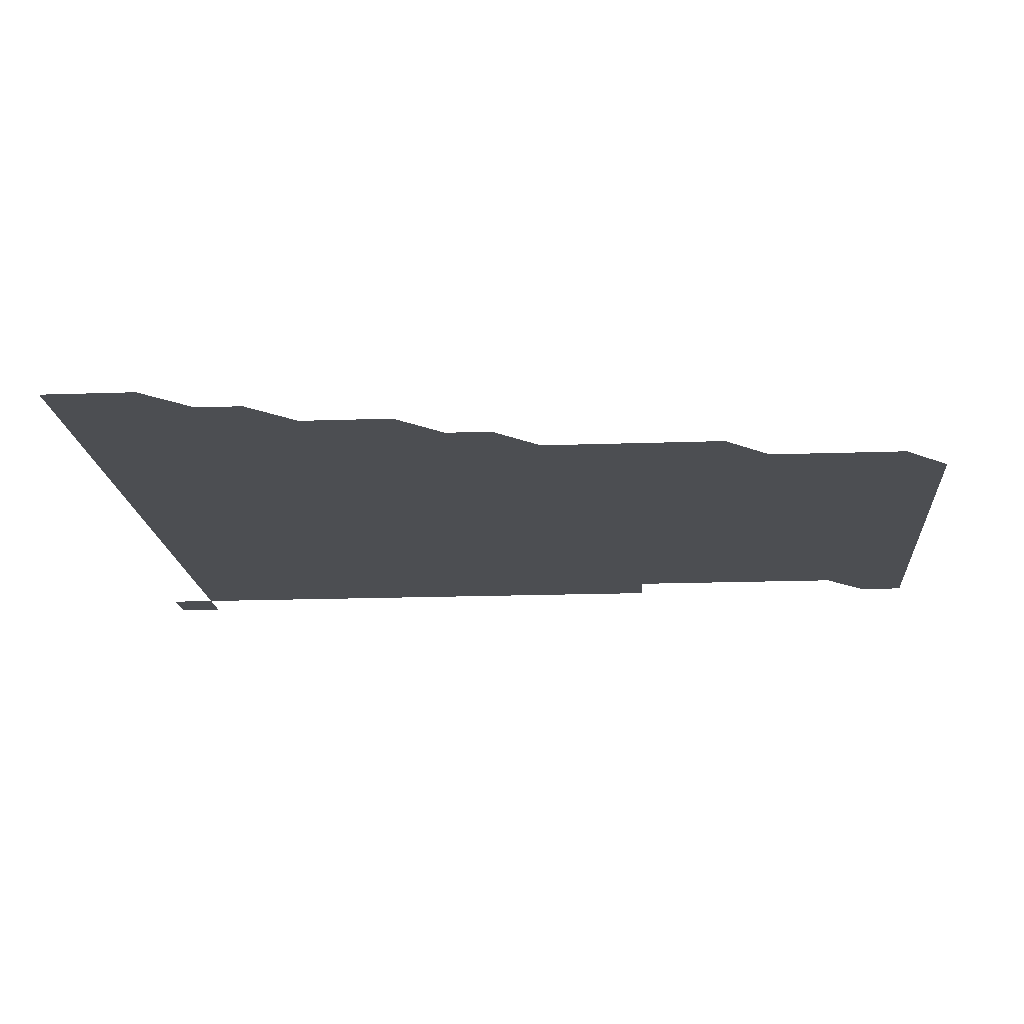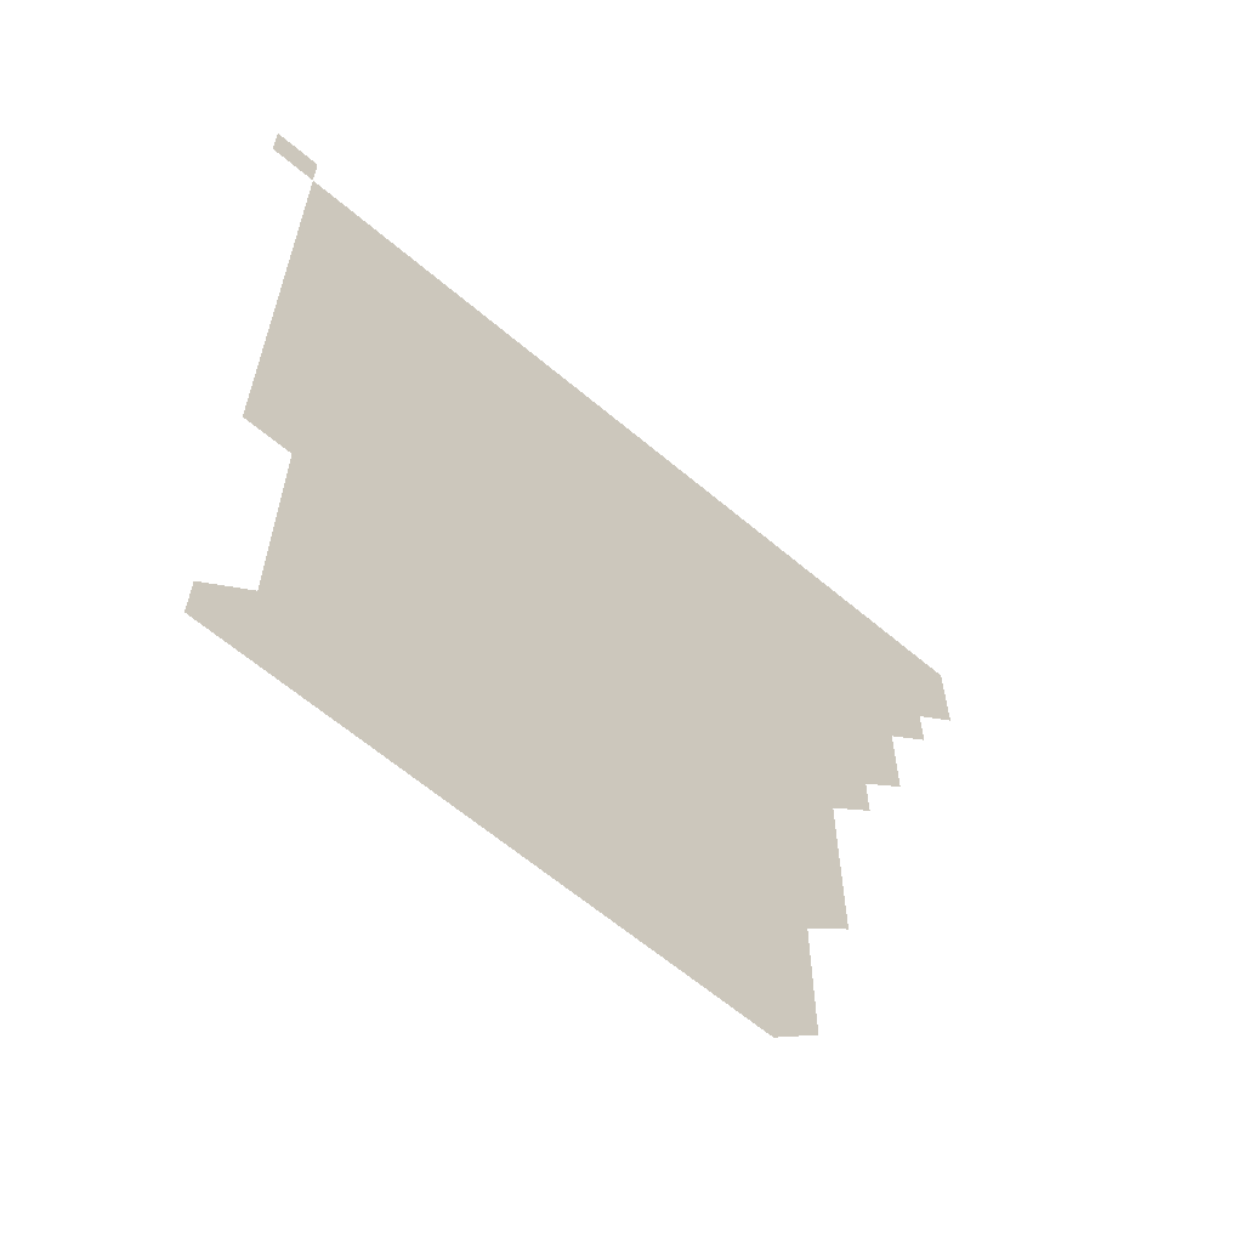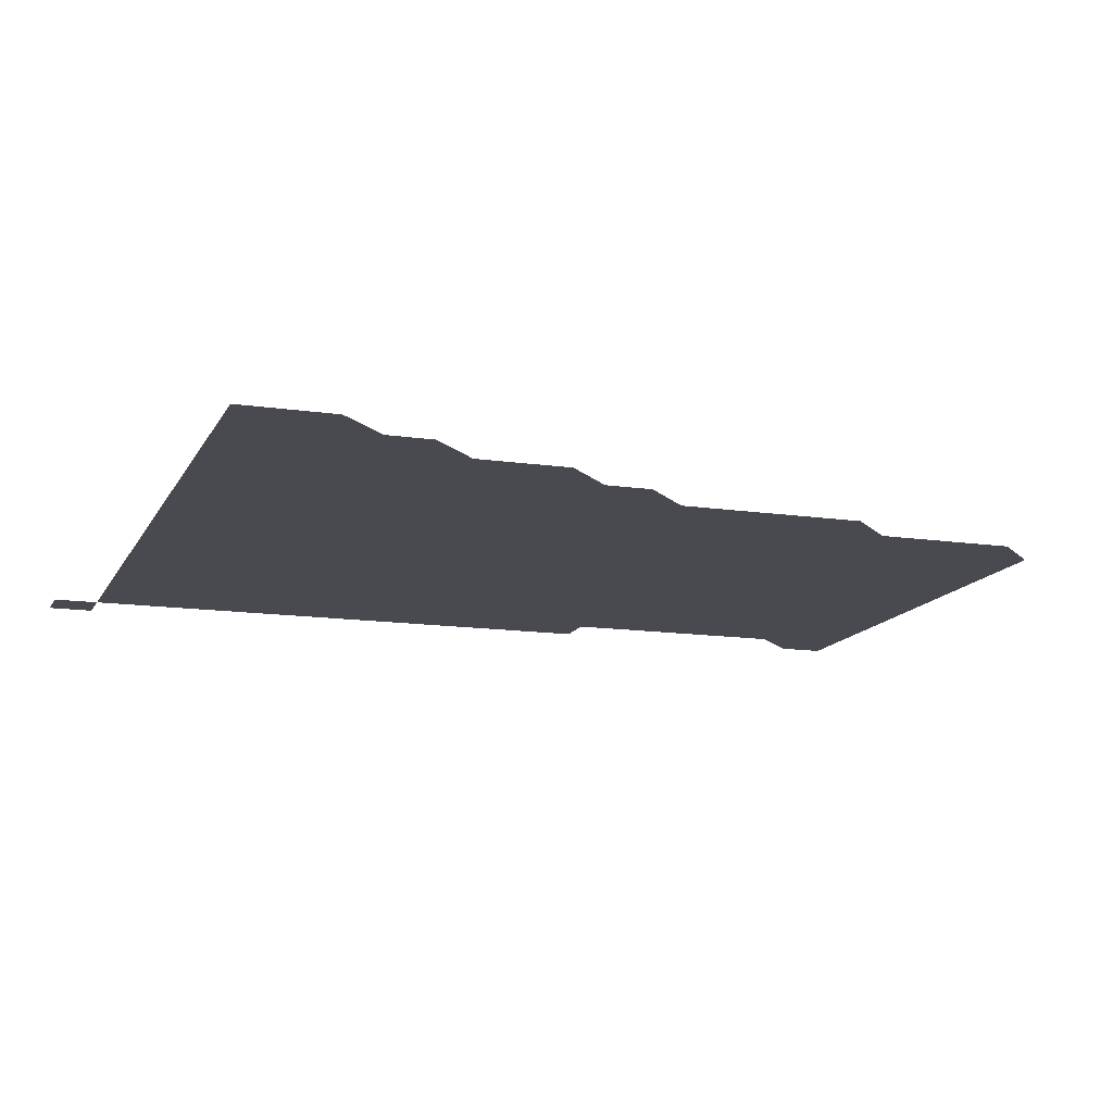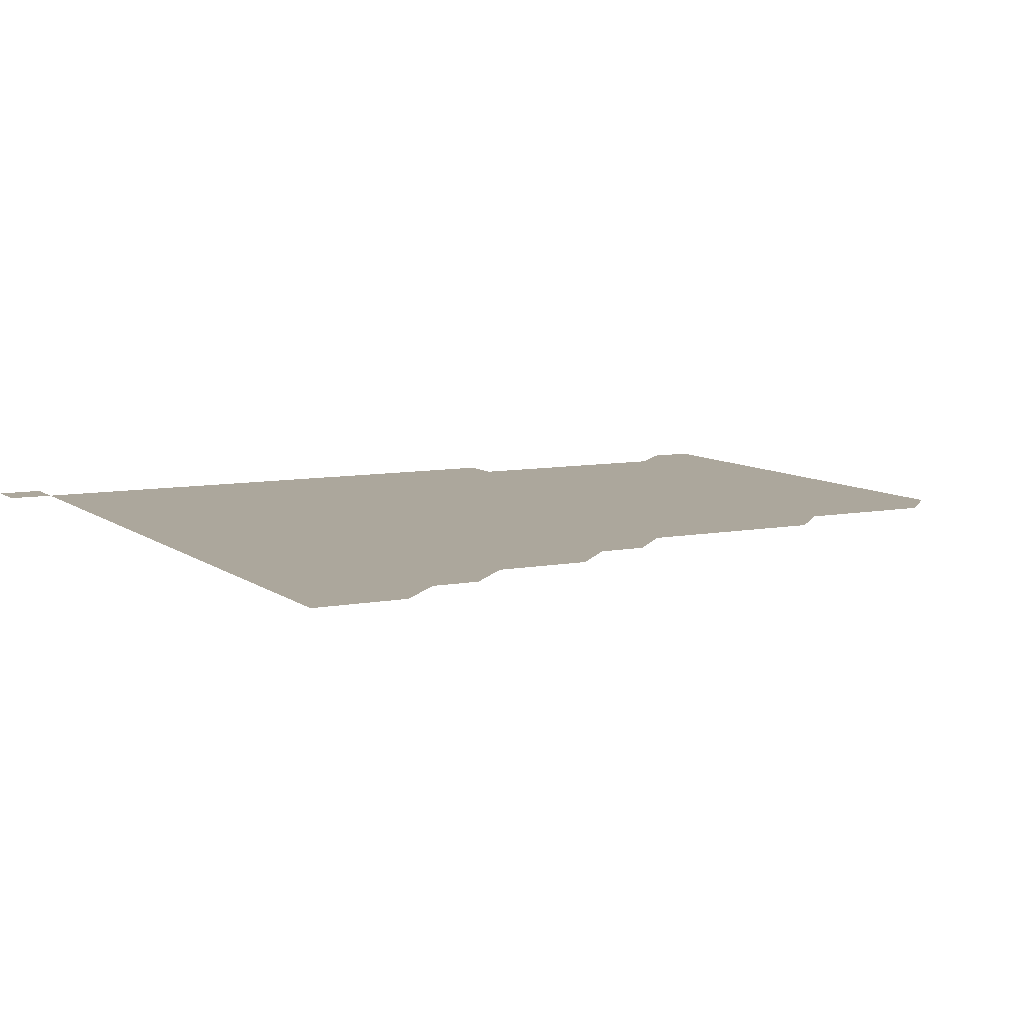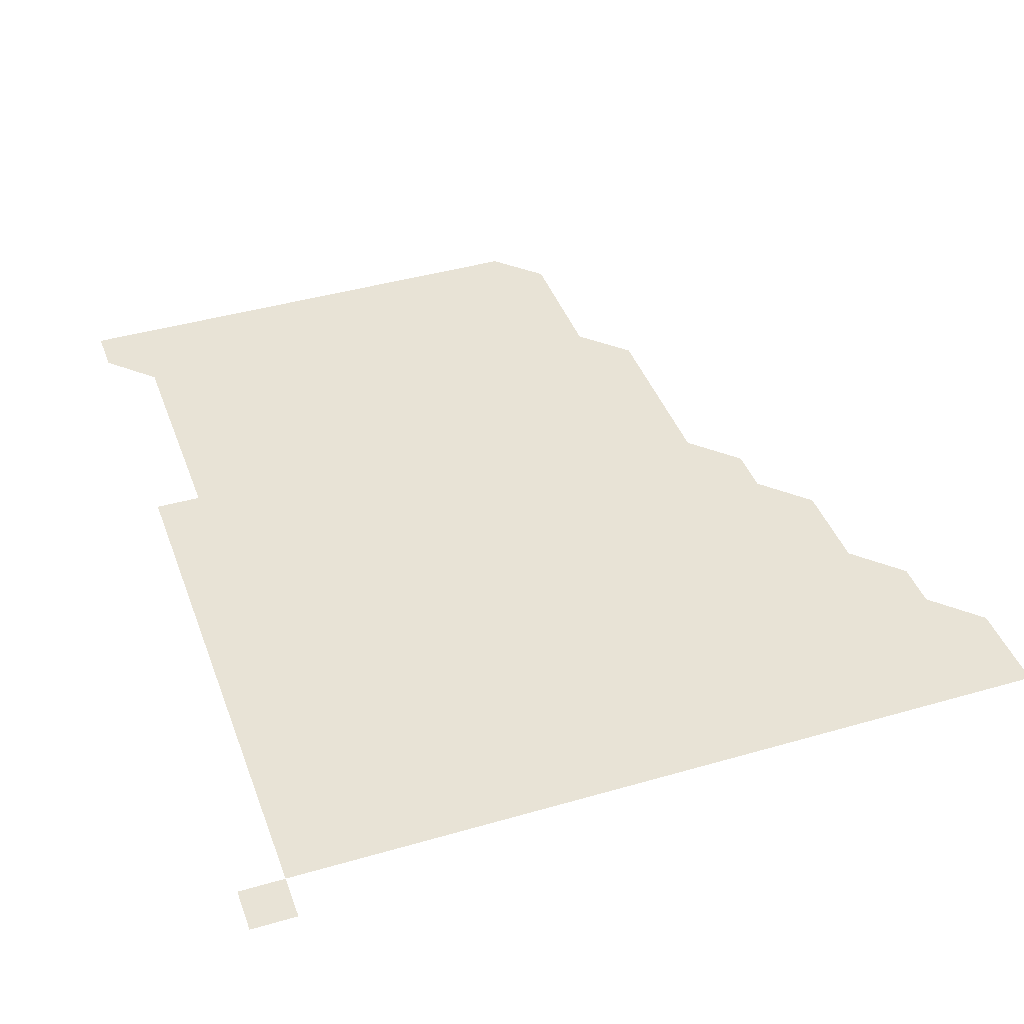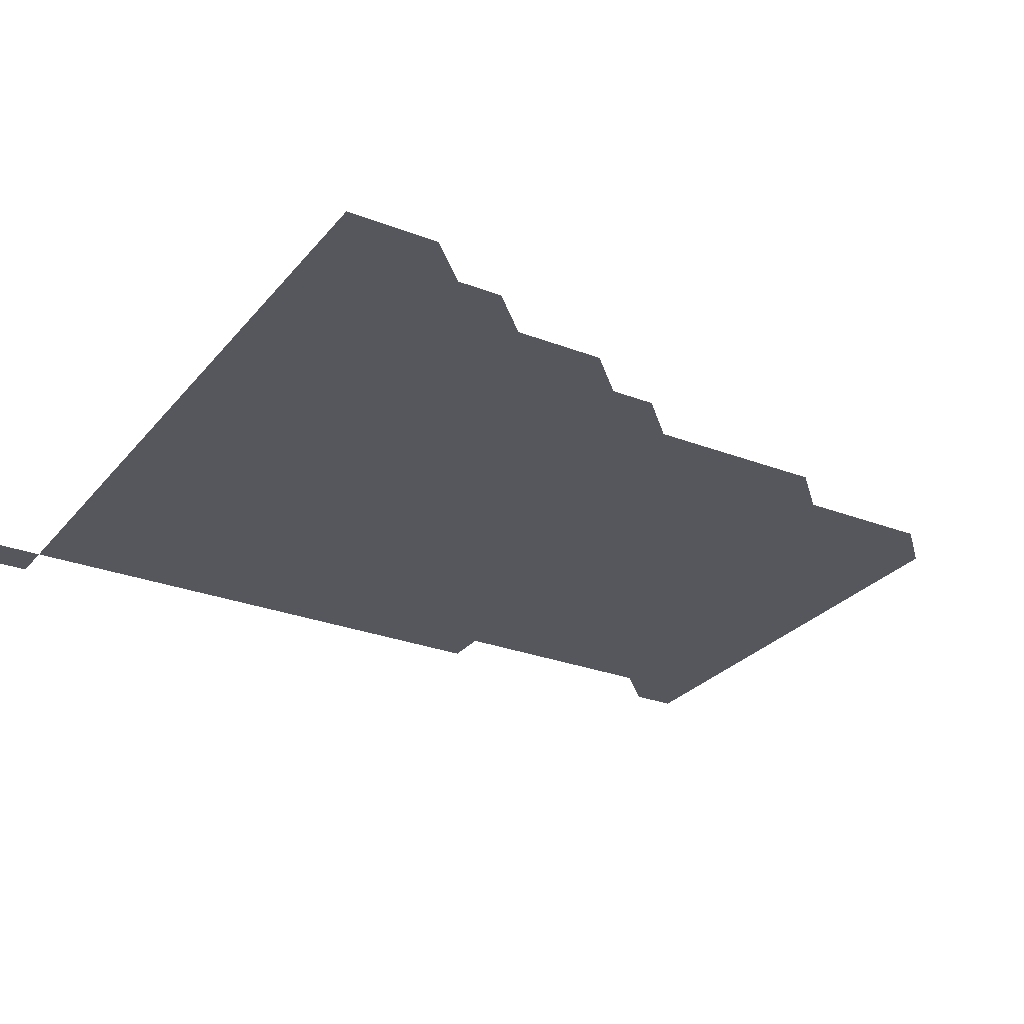
<metadata>
{"format":"obj","ext":"obj","renderer":"f3d","projection":"perspective","resolution":1024,"background":"white","views":[{"elev":-16.7,"azim":-85.8,"up":"+Z"},{"elev":-63.2,"azim":139.5,"up":"+Y"},{"elev":-13.5,"azim":-108.5,"up":"+Z"},{"elev":8.4,"azim":-118.0,"up":"+Z"},{"elev":41.7,"azim":160.7,"up":"+Z"},{"elev":-27.6,"azim":-120.7,"up":"+Z"}]}
</metadata>
<code>
v 436 406 0
v 436 421 0
v 436 436 0
v 451 376 0
v 451 391 0
v 451 406 0
v 451 421 0
v 451 436 0
v 466 331 0
v 466 346 0
v 466 361 0
v 466 376 0
v 466 391 0
v 466 406 0
v 466 421 0
v 466 436 0
v 481 301 0
v 481 316 0
v 481 331 0
v 481 346 0
v 481 361 0
v 481 376 0
v 481 391 0
v 481 406 0
v 481 421 0
v 481 436 0
v 496 226 0
v 496 241 0
v 496 256 0
v 496 271 0
v 496 286 0
v 496 301 0
v 496 316 0
v 496 331 0
v 496 346 0
v 496 361 0
v 496 376 0
v 496 391 0
v 496 406 0
v 496 421 0
v 496 436 0
v 511 166 0
v 511 181 0
v 511 196 0
v 511 211 0
v 511 226 0
v 511 241 0
v 511 256 0
v 511 271 0
v 511 286 0
v 511 301 0
v 511 316 0
v 511 331 0
v 511 346 0
v 511 361 0
v 511 376 0
v 511 391 0
v 511 406 0
v 511 421 0
v 511 436 0
v 526 151 0
v 526 166 0
v 526 181 0
v 526 196 0
v 526 211 0
v 526 226 0
v 526 241 0
v 526 256 0
v 526 271 0
v 526 286 0
v 526 301 0
v 526 316 0
v 526 331 0
v 526 346 0
v 526 361 0
v 526 376 0
v 526 391 0
v 526 406 0
v 526 421 0
v 526 436 0
v 541 151 0
v 541 166 0
v 541 181 0
v 541 196 0
v 541 211 0
v 541 226 0
v 541 241 0
v 541 256 0
v 541 271 0
v 541 286 0
v 541 301 0
v 541 316 0
v 541 331 0
v 541 346 0
v 541 361 0
v 541 376 0
v 541 391 0
v 541 406 0
v 541 421 0
v 541 436 0
v 556 151 0
v 556 166 0
v 556 181 0
v 556 196 0
v 556 211 0
v 556 226 0
v 556 241 0
v 556 256 0
v 556 271 0
v 556 286 0
v 556 301 0
v 556 316 0
v 556 331 0
v 556 346 0
v 556 361 0
v 556 376 0
v 556 391 0
v 556 406 0
v 556 421 0
v 556 436 0
v 571 151 0
v 571 166 0
v 571 181 0
v 571 196 0
v 571 211 0
v 571 226 0
v 571 241 0
v 571 256 0
v 571 271 0
v 571 286 0
v 571 301 0
v 571 316 0
v 571 331 0
v 571 346 0
v 571 361 0
v 571 376 0
v 571 391 0
v 571 406 0
v 571 421 0
v 571 436 0
v 586 151 0
v 586 166 0
v 586 181 0
v 586 196 0
v 586 211 0
v 586 226 0
v 586 241 0
v 586 256 0
v 586 271 0
v 586 286 0
v 586 301 0
v 586 316 0
v 586 331 0
v 586 346 0
v 586 361 0
v 586 376 0
v 586 391 0
v 586 406 0
v 586 421 0
v 586 436 0
v 601 151 0
v 601 166 0
v 601 181 0
v 601 196 0
v 601 211 0
v 601 226 0
v 601 241 0
v 601 256 0
v 601 271 0
v 601 286 0
v 601 301 0
v 601 316 0
v 601 331 0
v 601 346 0
v 601 361 0
v 601 376 0
v 601 391 0
v 601 406 0
v 601 421 0
v 601 436 0
v 616 151 0
v 616 166 0
v 616 181 0
v 616 196 0
v 616 211 0
v 616 226 0
v 616 241 0
v 616 256 0
v 616 271 0
v 616 286 0
v 616 301 0
v 616 316 0
v 616 331 0
v 616 346 0
v 616 361 0
v 616 376 0
v 616 391 0
v 616 406 0
v 616 421 0
v 616 436 0
v 631 151 0
v 631 166 0
v 631 181 0
v 631 196 0
v 631 211 0
v 631 226 0
v 631 241 0
v 631 256 0
v 631 271 0
v 631 286 0
v 631 301 0
v 631 316 0
v 631 331 0
v 631 346 0
v 631 361 0
v 631 376 0
v 631 391 0
v 631 406 0
v 631 421 0
v 631 436 0
v 646 151 0
v 646 166 0
v 646 181 0
v 646 196 0
v 646 211 0
v 646 226 0
v 646 241 0
v 646 256 0
v 646 271 0
v 646 286 0
v 646 301 0
v 646 316 0
v 646 331 0
v 646 346 0
v 646 361 0
v 646 376 0
v 646 391 0
v 646 406 0
v 646 421 0
v 646 436 0
v 661 151 0
v 661 166 0
v 661 181 0
v 661 196 0
v 661 211 0
v 661 226 0
v 661 241 0
v 661 256 0
v 661 271 0
v 661 286 0
v 661 301 0
v 661 316 0
v 661 331 0
v 661 346 0
v 661 361 0
v 661 376 0
v 661 391 0
v 661 406 0
v 661 421 0
v 661 436 0
v 676 151 0
v 676 166 0
v 676 181 0
v 676 196 0
v 676 211 0
v 676 226 0
v 676 241 0
v 676 256 0
v 676 271 0
v 676 286 0
v 676 301 0
v 676 316 0
v 676 331 0
v 676 346 0
v 676 361 0
v 676 376 0
v 676 391 0
v 676 406 0
v 676 421 0
v 676 436 0
v 691 151 0
v 691 166 0
v 691 256 0
v 691 271 0
v 691 286 0
v 691 301 0
v 691 316 0
v 691 331 0
v 691 346 0
v 691 361 0
v 691 376 0
v 691 391 0
v 691 406 0
v 691 421 0
v 691 436 0
v 691 451 0
v 706 436 0
v 706 451 0
f 5 6 1
f 1 6 2
f 6 7 2
f 2 7 3
f 7 8 3
f 11 12 4
f 4 12 5
f 12 13 5
f 5 13 6
f 13 14 6
f 6 14 7
f 14 15 7
f 7 15 8
f 15 16 8
f 18 19 9
f 9 19 10
f 19 20 10
f 10 20 11
f 20 21 11
f 11 21 12
f 21 22 12
f 12 22 13
f 22 23 13
f 13 23 14
f 23 24 14
f 14 24 15
f 24 25 15
f 15 25 16
f 25 26 16
f 31 32 17
f 17 32 18
f 32 33 18
f 18 33 19
f 33 34 19
f 19 34 20
f 34 35 20
f 20 35 21
f 35 36 21
f 21 36 22
f 36 37 22
f 22 37 23
f 37 38 23
f 23 38 24
f 38 39 24
f 24 39 25
f 39 40 25
f 25 40 26
f 40 41 26
f 45 46 27
f 27 46 28
f 46 47 28
f 28 47 29
f 47 48 29
f 29 48 30
f 48 49 30
f 30 49 31
f 49 50 31
f 31 50 32
f 50 51 32
f 32 51 33
f 51 52 33
f 33 52 34
f 52 53 34
f 34 53 35
f 53 54 35
f 35 54 36
f 54 55 36
f 36 55 37
f 55 56 37
f 37 56 38
f 56 57 38
f 38 57 39
f 57 58 39
f 39 58 40
f 58 59 40
f 40 59 41
f 59 60 41
f 61 62 42
f 42 62 43
f 62 63 43
f 43 63 44
f 63 64 44
f 44 64 45
f 64 65 45
f 45 65 46
f 65 66 46
f 46 66 47
f 66 67 47
f 47 67 48
f 67 68 48
f 48 68 49
f 68 69 49
f 49 69 50
f 69 70 50
f 50 70 51
f 70 71 51
f 51 71 52
f 71 72 52
f 52 72 53
f 72 73 53
f 53 73 54
f 73 74 54
f 54 74 55
f 74 75 55
f 55 75 56
f 75 76 56
f 56 76 57
f 76 77 57
f 57 77 58
f 77 78 58
f 58 78 59
f 78 79 59
f 59 79 60
f 79 80 60
f 61 81 62
f 81 82 62
f 62 82 63
f 82 83 63
f 63 83 64
f 83 84 64
f 64 84 65
f 84 85 65
f 65 85 66
f 85 86 66
f 66 86 67
f 86 87 67
f 67 87 68
f 87 88 68
f 68 88 69
f 88 89 69
f 69 89 70
f 89 90 70
f 70 90 71
f 90 91 71
f 71 91 72
f 91 92 72
f 72 92 73
f 92 93 73
f 73 93 74
f 93 94 74
f 74 94 75
f 94 95 75
f 75 95 76
f 95 96 76
f 76 96 77
f 96 97 77
f 77 97 78
f 97 98 78
f 78 98 79
f 98 99 79
f 79 99 80
f 99 100 80
f 81 101 82
f 101 102 82
f 82 102 83
f 102 103 83
f 83 103 84
f 103 104 84
f 84 104 85
f 104 105 85
f 85 105 86
f 105 106 86
f 86 106 87
f 106 107 87
f 87 107 88
f 107 108 88
f 88 108 89
f 108 109 89
f 89 109 90
f 109 110 90
f 90 110 91
f 110 111 91
f 91 111 92
f 111 112 92
f 92 112 93
f 112 113 93
f 93 113 94
f 113 114 94
f 94 114 95
f 114 115 95
f 95 115 96
f 115 116 96
f 96 116 97
f 116 117 97
f 97 117 98
f 117 118 98
f 98 118 99
f 118 119 99
f 99 119 100
f 119 120 100
f 101 121 102
f 121 122 102
f 102 122 103
f 122 123 103
f 103 123 104
f 123 124 104
f 104 124 105
f 124 125 105
f 105 125 106
f 125 126 106
f 106 126 107
f 126 127 107
f 107 127 108
f 127 128 108
f 108 128 109
f 128 129 109
f 109 129 110
f 129 130 110
f 110 130 111
f 130 131 111
f 111 131 112
f 131 132 112
f 112 132 113
f 132 133 113
f 113 133 114
f 133 134 114
f 114 134 115
f 134 135 115
f 115 135 116
f 135 136 116
f 116 136 117
f 136 137 117
f 117 137 118
f 137 138 118
f 118 138 119
f 138 139 119
f 119 139 120
f 139 140 120
f 121 141 122
f 141 142 122
f 122 142 123
f 142 143 123
f 123 143 124
f 143 144 124
f 124 144 125
f 144 145 125
f 125 145 126
f 145 146 126
f 126 146 127
f 146 147 127
f 127 147 128
f 147 148 128
f 128 148 129
f 148 149 129
f 129 149 130
f 149 150 130
f 130 150 131
f 150 151 131
f 131 151 132
f 151 152 132
f 132 152 133
f 152 153 133
f 133 153 134
f 153 154 134
f 134 154 135
f 154 155 135
f 135 155 136
f 155 156 136
f 136 156 137
f 156 157 137
f 137 157 138
f 157 158 138
f 138 158 139
f 158 159 139
f 139 159 140
f 159 160 140
f 141 161 142
f 161 162 142
f 142 162 143
f 162 163 143
f 143 163 144
f 163 164 144
f 144 164 145
f 164 165 145
f 145 165 146
f 165 166 146
f 146 166 147
f 166 167 147
f 147 167 148
f 167 168 148
f 148 168 149
f 168 169 149
f 149 169 150
f 169 170 150
f 150 170 151
f 170 171 151
f 151 171 152
f 171 172 152
f 152 172 153
f 172 173 153
f 153 173 154
f 173 174 154
f 154 174 155
f 174 175 155
f 155 175 156
f 175 176 156
f 156 176 157
f 176 177 157
f 157 177 158
f 177 178 158
f 158 178 159
f 178 179 159
f 159 179 160
f 179 180 160
f 161 181 162
f 181 182 162
f 162 182 163
f 182 183 163
f 163 183 164
f 183 184 164
f 164 184 165
f 184 185 165
f 165 185 166
f 185 186 166
f 166 186 167
f 186 187 167
f 167 187 168
f 187 188 168
f 168 188 169
f 188 189 169
f 169 189 170
f 189 190 170
f 170 190 171
f 190 191 171
f 171 191 172
f 191 192 172
f 172 192 173
f 192 193 173
f 173 193 174
f 193 194 174
f 174 194 175
f 194 195 175
f 175 195 176
f 195 196 176
f 176 196 177
f 196 197 177
f 177 197 178
f 197 198 178
f 178 198 179
f 198 199 179
f 179 199 180
f 199 200 180
f 181 201 182
f 201 202 182
f 182 202 183
f 202 203 183
f 183 203 184
f 203 204 184
f 184 204 185
f 204 205 185
f 185 205 186
f 205 206 186
f 186 206 187
f 206 207 187
f 187 207 188
f 207 208 188
f 188 208 189
f 208 209 189
f 189 209 190
f 209 210 190
f 190 210 191
f 210 211 191
f 191 211 192
f 211 212 192
f 192 212 193
f 212 213 193
f 193 213 194
f 213 214 194
f 194 214 195
f 214 215 195
f 195 215 196
f 215 216 196
f 196 216 197
f 216 217 197
f 197 217 198
f 217 218 198
f 198 218 199
f 218 219 199
f 199 219 200
f 219 220 200
f 201 221 202
f 221 222 202
f 202 222 203
f 222 223 203
f 203 223 204
f 223 224 204
f 204 224 205
f 224 225 205
f 205 225 206
f 225 226 206
f 206 226 207
f 226 227 207
f 207 227 208
f 227 228 208
f 208 228 209
f 228 229 209
f 209 229 210
f 229 230 210
f 210 230 211
f 230 231 211
f 211 231 212
f 231 232 212
f 212 232 213
f 232 233 213
f 213 233 214
f 233 234 214
f 214 234 215
f 234 235 215
f 215 235 216
f 235 236 216
f 216 236 217
f 236 237 217
f 217 237 218
f 237 238 218
f 218 238 219
f 238 239 219
f 219 239 220
f 239 240 220
f 221 241 222
f 241 242 222
f 222 242 223
f 242 243 223
f 223 243 224
f 243 244 224
f 224 244 225
f 244 245 225
f 225 245 226
f 245 246 226
f 226 246 227
f 246 247 227
f 227 247 228
f 247 248 228
f 228 248 229
f 248 249 229
f 229 249 230
f 249 250 230
f 230 250 231
f 250 251 231
f 231 251 232
f 251 252 232
f 232 252 233
f 252 253 233
f 233 253 234
f 253 254 234
f 234 254 235
f 254 255 235
f 235 255 236
f 255 256 236
f 236 256 237
f 256 257 237
f 237 257 238
f 257 258 238
f 238 258 239
f 258 259 239
f 239 259 240
f 259 260 240
f 241 261 242
f 261 262 242
f 242 262 243
f 262 263 243
f 243 263 244
f 263 264 244
f 244 264 245
f 264 265 245
f 245 265 246
f 265 266 246
f 246 266 247
f 266 267 247
f 247 267 248
f 267 268 248
f 248 268 249
f 268 269 249
f 249 269 250
f 269 270 250
f 250 270 251
f 270 271 251
f 251 271 252
f 271 272 252
f 252 272 253
f 272 273 253
f 253 273 254
f 273 274 254
f 254 274 255
f 274 275 255
f 255 275 256
f 275 276 256
f 256 276 257
f 276 277 257
f 257 277 258
f 277 278 258
f 258 278 259
f 278 279 259
f 259 279 260
f 279 280 260
f 261 281 262
f 281 282 262
f 262 282 263
f 268 283 269
f 283 284 269
f 269 284 270
f 284 285 270
f 270 285 271
f 285 286 271
f 271 286 272
f 286 287 272
f 272 287 273
f 287 288 273
f 273 288 274
f 288 289 274
f 274 289 275
f 289 290 275
f 275 290 276
f 290 291 276
f 276 291 277
f 291 292 277
f 277 292 278
f 292 293 278
f 278 293 279
f 293 294 279
f 279 294 280
f 294 295 280
f 295 297 296
f 297 298 296

</code>
